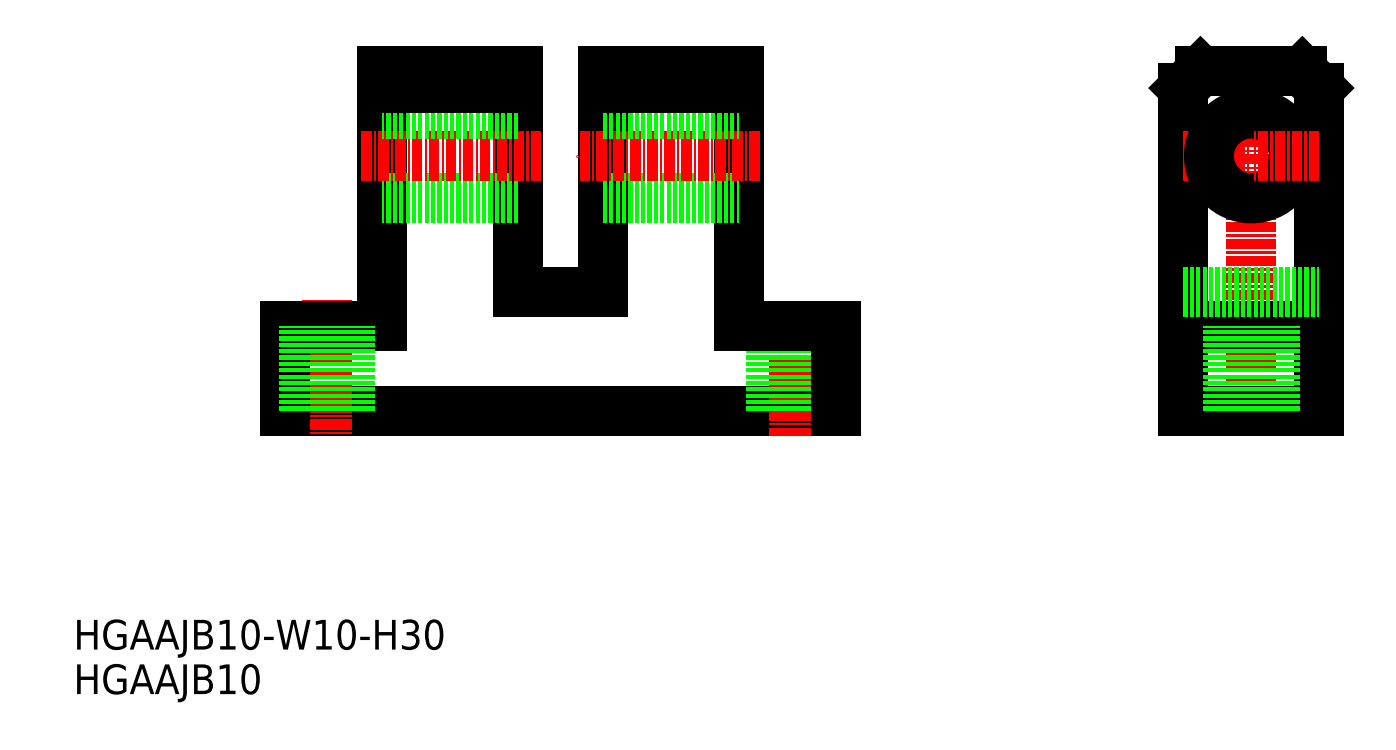
<metadata>
{"format":"dxf","ext":"dxf","renderer":"ezdxf+matplotlib","layout":"modelspace","background":"white","min_lineweight":24,"dpi":150}
</metadata>
<code>
0
SECTION
2
ENTITIES
0
TEXT
8
0
10
0.4548
20
0.9285
30
0
40
3.5
1
HGAAJB10
0
TEXT
8
0
10
0.4548
20
6.175
30
0
40
3.5
1
HGAAJB10-W10-H30
0
LINE
8
0
10
90.32
20
34.33
30
0
11
25.32
21
34.33
31
0
0
LINE
8
CENTER
10
30.32
20
47.33
30
0
11
30.32
21
31.33
31
0
0
LINE
8
0
10
25.32
20
34.33
30
0
11
25.32
21
44.33
31
0
0
LINE
8
0
10
25.32
20
44.33
30
0
11
36.82
21
44.33
31
0
0
LINE
8
CENTER
10
85.32
20
46.33
30
0
11
85.32
21
31.33
31
0
0
LINE
8
0
10
88.07
20
34.33
30
0
11
88.07
21
44.33
31
0
0
LINE
8
0
10
82.57
20
34.33
30
0
11
82.57
21
44.33
31
0
0
LINE
8
0
10
90.32
20
34.33
30
0
11
90.32
21
44.33
31
0
0
LINE
8
0
10
36.82
20
74.33
30
0
11
36.82
21
44.33
31
0
0
LINE
8
0
10
52.82
20
48.33
30
0
11
52.82
21
74.33
31
0
0
LINE
8
0
10
52.82
20
59.33
30
0
11
36.82
21
59.33
31
0
0
LINE
8
CENTER
10
34.32
20
64.33
30
0
11
55.82
21
64.33
31
0
0
LINE
8
0
10
52.82
20
69.33
30
0
11
36.82
21
69.33
31
0
0
LINE
8
0
10
52.82
20
74.33
30
0
11
36.82
21
74.33
31
0
0
LINE
8
0
10
52.82
20
72.33
30
0
11
36.82
21
72.33
31
0
0
LINE
8
CENTER
10
139.2
20
31.33
30
0
11
139.2
21
77.33
31
0
0
LINE
8
0
10
131.2
20
34.33
30
0
11
131.2
21
72.33
31
0
0
LINE
8
0
10
147.2
20
34.33
30
0
11
147.2
21
72.33
31
0
0
LINE
8
0
10
139.2
20
34.33
30
0
11
131.2
21
34.33
31
0
0
LINE
8
0
10
139.2
20
34.33
30
0
11
147.2
21
34.33
31
0
0
LINE
8
CENTER
10
131.2
20
64.33
30
0
11
139.2
21
64.33
31
0
0
LINE
8
0
10
133.2
20
74.33
30
0
11
139.2
21
74.33
31
0
0
LINE
8
0
10
131.2
20
44.33
30
0
11
139.2
21
44.33
31
0
0
CIRCLE
8
0
10
139.2
20
64.33
30
0
40
5
0
LINE
8
0
10
131.2
20
72.33
30
0
11
133.2
21
74.33
31
0
0
LINE
8
0
10
147.2
20
44.33
30
0
11
139.2
21
44.33
31
0
0
LINE
8
CENTER
10
147.2
20
64.33
30
0
11
139.2
21
64.33
31
0
0
LINE
8
0
10
145.2
20
74.33
30
0
11
139.2
21
74.33
31
0
0
LINE
8
0
10
147.2
20
72.33
30
0
11
145.2
21
74.33
31
0
0
LINE
8
0
10
131.2
20
48.33
30
0
11
147.2
21
48.33
31
0
0
LINE
8
0
10
78.82
20
74.33
30
0
11
78.82
21
44.33
31
0
0
LINE
8
0
10
62.82
20
48.33
30
0
11
62.82
21
74.33
31
0
0
LINE
8
0
10
62.82
20
59.33
30
0
11
78.82
21
59.33
31
0
0
LINE
8
CENTER
10
81.32
20
64.33
30
0
11
59.82
21
64.33
31
0
0
LINE
8
0
10
62.82
20
69.33
30
0
11
78.82
21
69.33
31
0
0
LINE
8
0
10
62.82
20
74.33
30
0
11
78.82
21
74.33
31
0
0
LINE
8
0
10
62.82
20
72.33
30
0
11
78.82
21
72.33
31
0
0
LINE
8
0
10
78.82
20
44.33
30
0
11
90.32
21
44.33
31
0
0
LINE
8
0
10
62.82
20
48.33
30
0
11
52.82
21
48.33
31
0
0
LINE
8
0
10
142
20
34.33
30
0
11
142
21
44.33
31
0
0
LINE
8
0
10
136.5
20
34.33
30
0
11
136.5
21
44.33
31
0
0
LINE
8
0
10
33.07
20
34.33
30
0
11
33.07
21
44.33
31
0
0
LINE
8
0
10
27.57
20
34.33
30
0
11
27.57
21
44.33
31
0
0
ENDSEC
0
EOF

</code>
